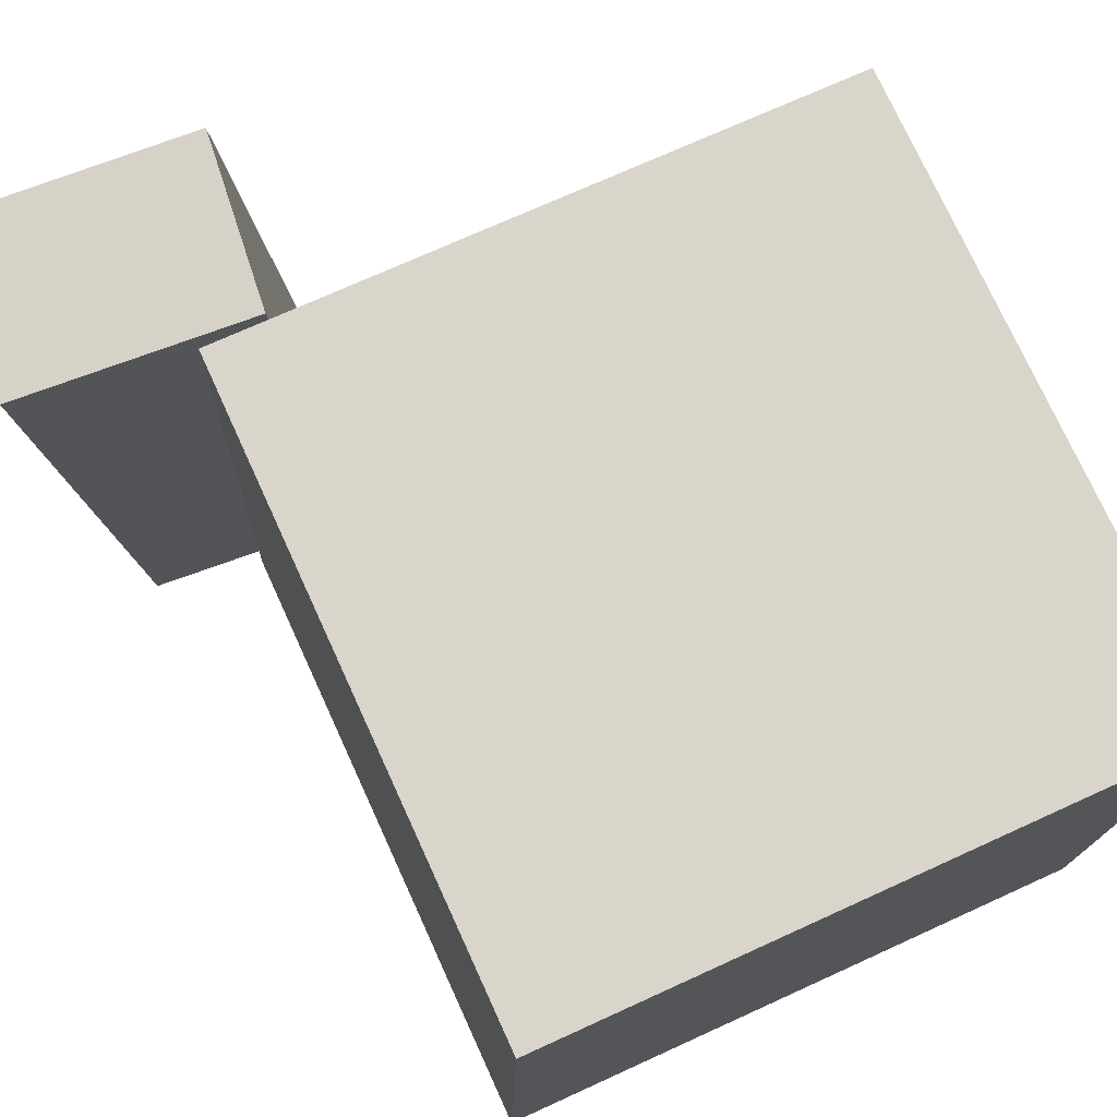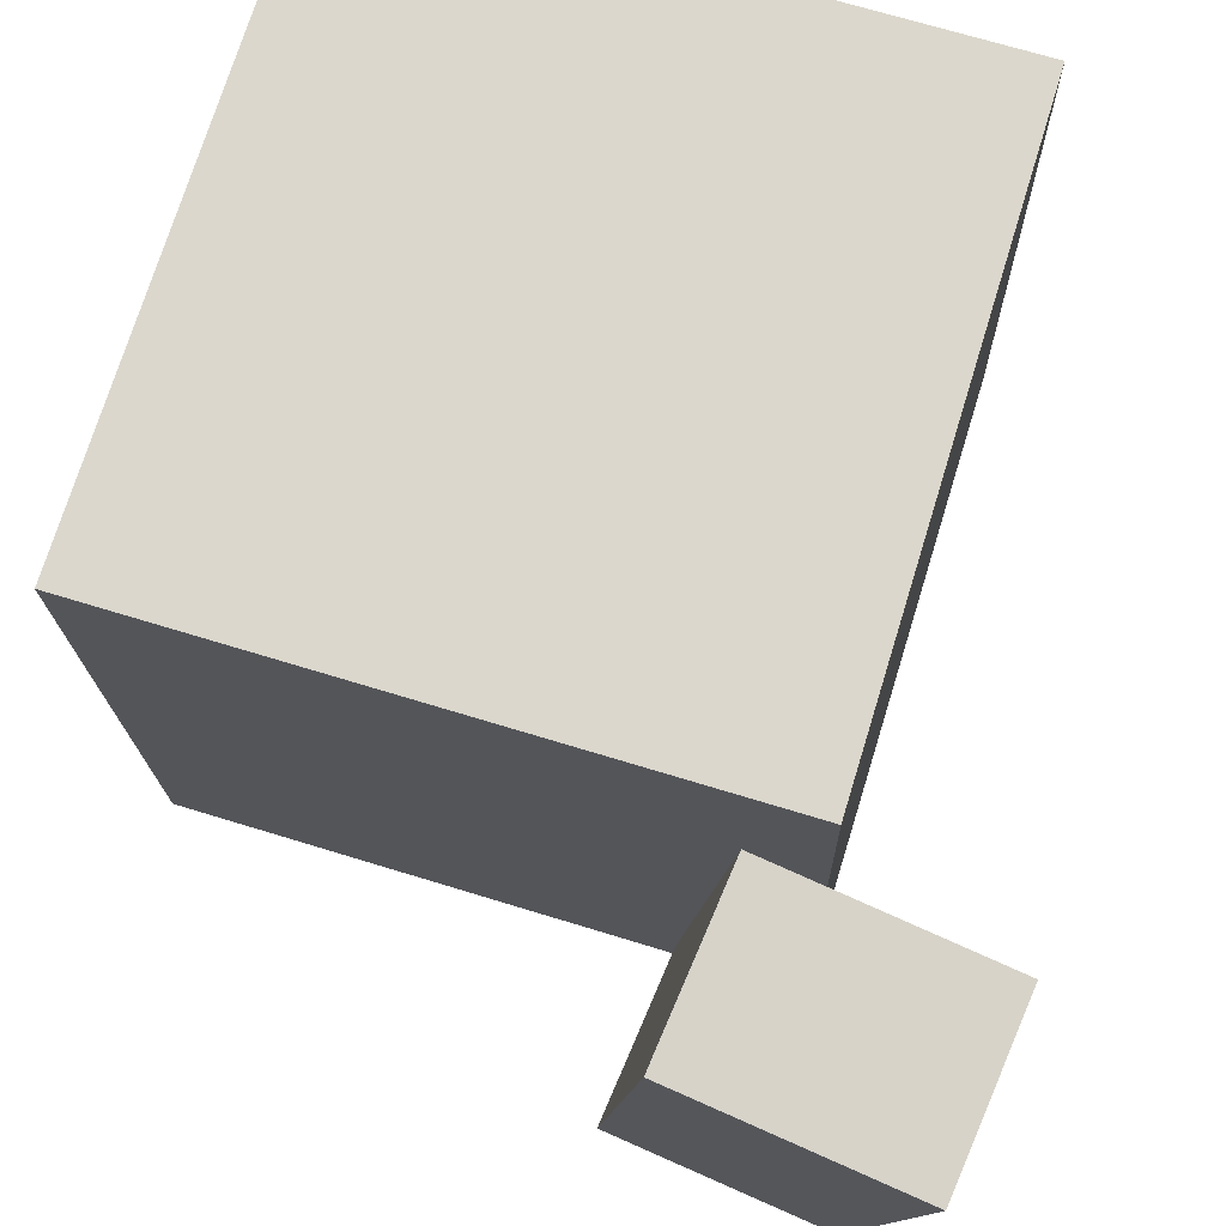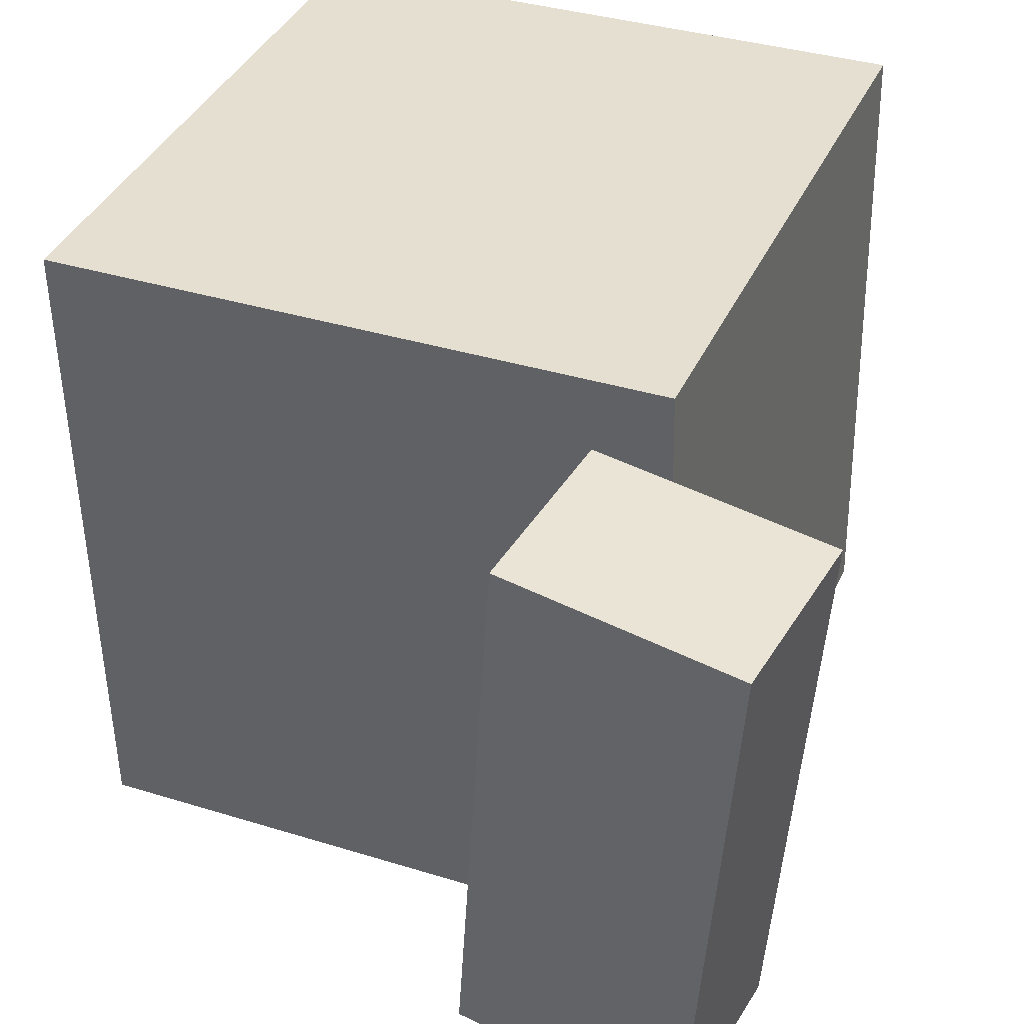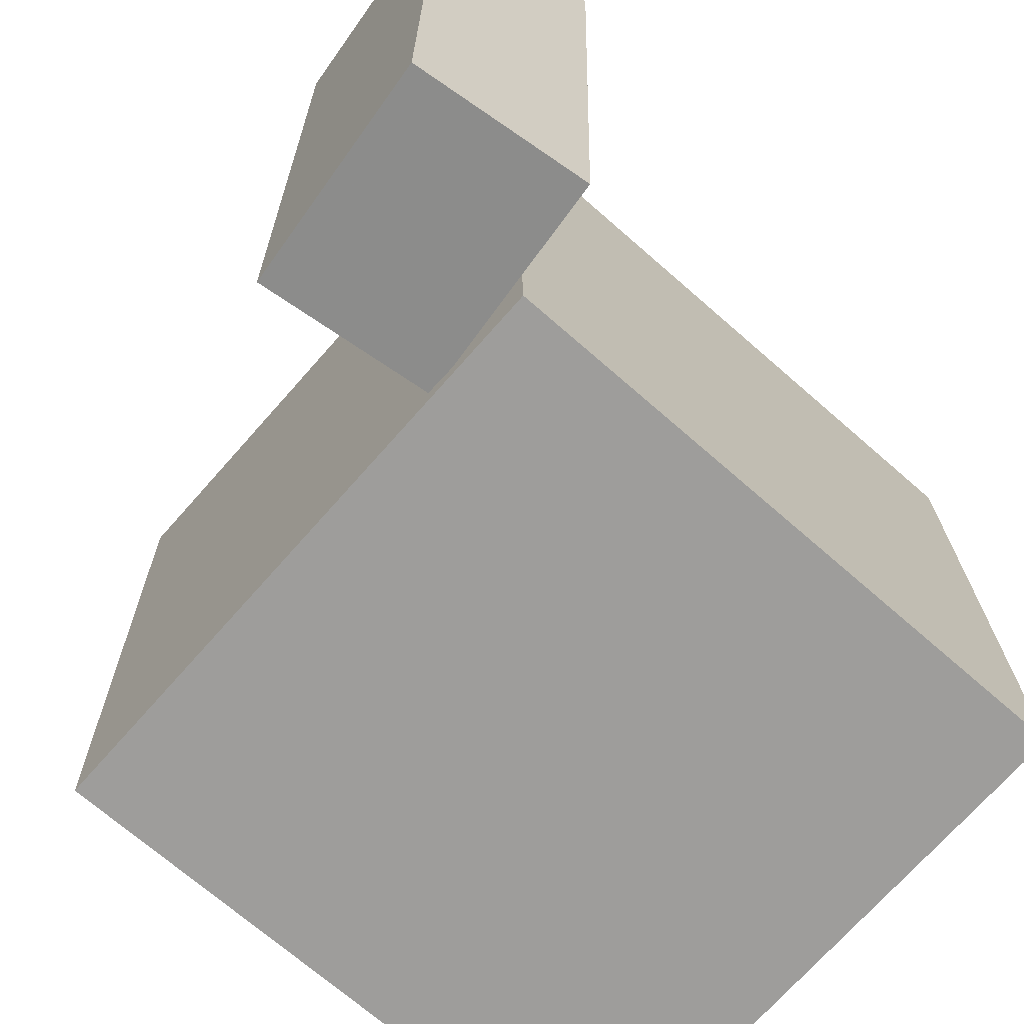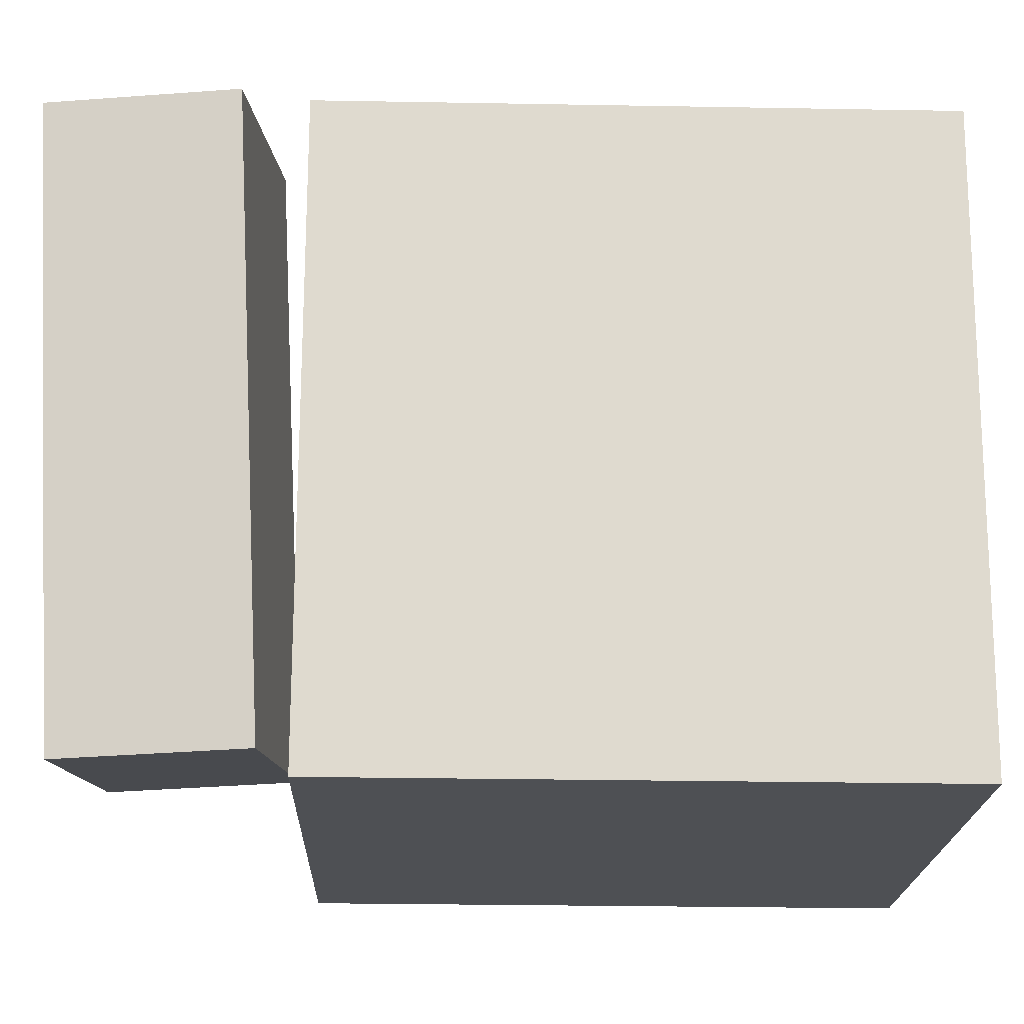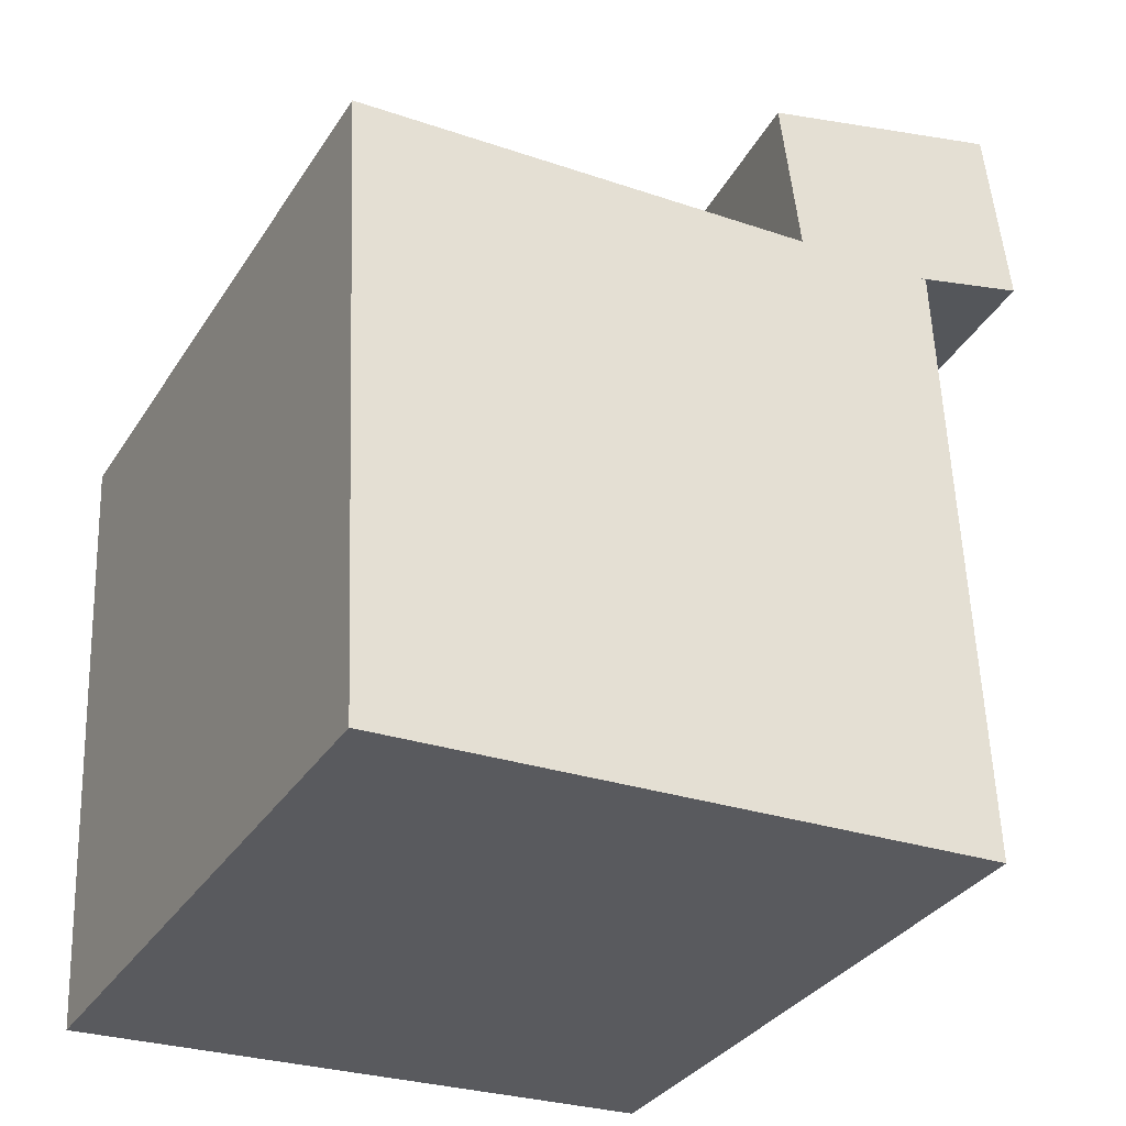
<metadata>
{"format":"obj","ext":"obj","renderer":"f3d","projection":"perspective","resolution":1024,"background":"white","views":[{"elev":74.9,"azim":-26.8,"up":"+Z"},{"elev":73.4,"azim":-165.2,"up":"+Z"},{"elev":38.5,"azim":-159.8,"up":"+Z"},{"elev":-69.3,"azim":-133.6,"up":"+Z"},{"elev":-17.6,"azim":-93.8,"up":"+Z"},{"elev":-32.4,"azim":153.5,"up":"+Y"}]}
</metadata>
<code>
v 0.2916 0.1695 0.271
v 0.2803 0.1727 -0.273
v -0.2119 0.1895 0.2815
v -0.2232 0.1927 -0.2624
v 0.2711 -0.3467 0.2684
v 0.2598 -0.3436 -0.2755
v -0.2325 -0.3268 0.279
v -0.2438 -0.3236 -0.265
f 1.0 7.0 5.0
f 1.0 3.0 7.0
f 1.0 4.0 3.0
f 1.0 2.0 4.0
f 3.0 8.0 7.0
f 3.0 4.0 8.0
f 5.0 7.0 8.0
f 5.0 8.0 6.0
f 1.0 5.0 6.0
f 1.0 6.0 2.0
f 2.0 6.0 8.0
f 2.0 8.0 4.0
v -0.1583 0.2086 0.237
v -0.1214 0.1857 -0.2453
v -0.1362 0.3548 0.2318
v -0.09934 0.3319 -0.2506
v -0.3487 0.2368 0.2212
v -0.3119 0.2139 -0.2612
v -0.3266 0.383 0.2159
v -0.2898 0.3601 -0.2664
f 9.0 15.0 13.0
f 9.0 11.0 15.0
f 9.0 12.0 11.0
f 9.0 10.0 12.0
f 11.0 16.0 15.0
f 11.0 12.0 16.0
f 13.0 15.0 16.0
f 13.0 16.0 14.0
f 9.0 13.0 14.0
f 9.0 14.0 10.0
f 10.0 14.0 16.0
f 10.0 16.0 12.0

</code>
